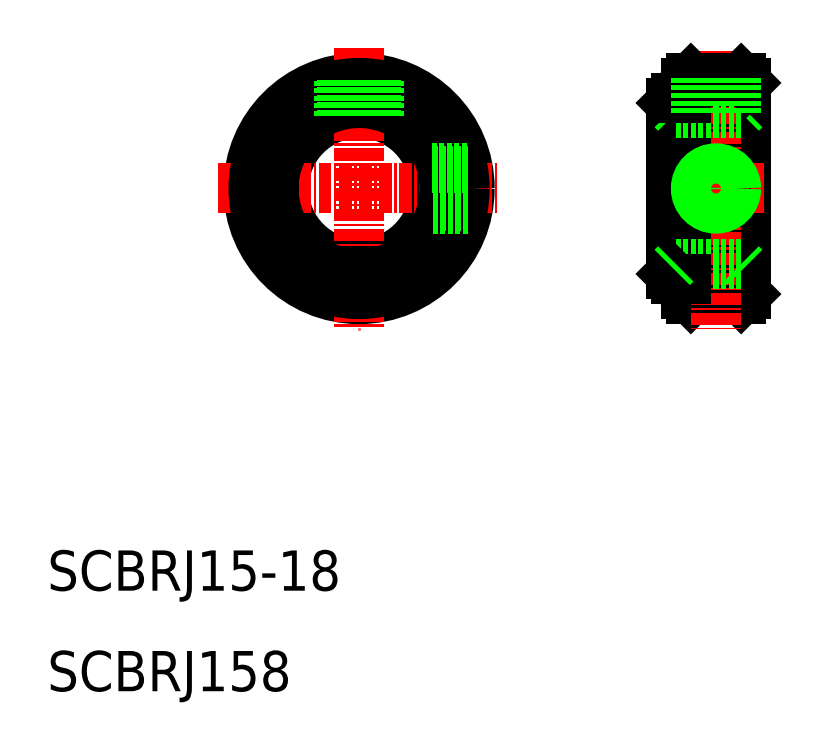
<metadata>
{"format":"dxf","ext":"dxf","renderer":"ezdxf+matplotlib","layout":"modelspace","background":"white","min_lineweight":24,"dpi":150}
</metadata>
<code>
0
SECTION
2
ENTITIES
0
CIRCLE
8
0
10
41
20
60
30
0
40
7.5
0
CIRCLE
8
0
10
41
20
60
30
0
40
9
0
CIRCLE
8
0
10
41
20
60
30
0
40
11
0
LINE
8
CENTER
10
41
20
74
30
0
11
41
21
46
31
0
0
LINE
8
CENTER
10
27
20
60
30
0
11
55
21
60
31
0
0
CIRCLE
8
0
10
41
20
60
30
0
40
8.5
0
LINE
8
0
10
74
20
71
30
0
11
74
21
49
31
0
0
LINE
8
0
10
73.5
20
49.5
30
0
11
73.5
21
70.5
31
0
0
LINE
8
0
10
79
20
71
30
0
11
79
21
49
31
0
0
LINE
8
0
10
79.5
20
70.5
30
0
11
79.5
21
49.5
31
0
0
LINE
8
0
10
74
20
49
30
0
11
79
21
49
31
0
0
LINE
8
0
10
73.5
20
49.5
30
0
11
74
21
49
31
0
0
LINE
8
0
10
79.5
20
49.5
30
0
11
79
21
49
31
0
0
LINE
8
CENTER
10
76.5
20
73.63
30
0
11
76.5
21
46
31
0
0
LINE
8
0
10
72.5
20
69
30
0
11
72.5
21
60
31
0
0
LINE
8
0
10
72
20
68.5
30
0
11
72
21
60
31
0
0
LINE
8
0
10
73.5
20
68.25
30
0
11
73.5
21
51.75
31
0
0
LINE
8
CENTER
10
70
20
60
30
0
11
81.26
21
60
31
0
0
LINE
8
0
10
72
20
51.5
30
0
11
72
21
60
31
0
0
LINE
8
0
10
72.5
20
51
30
0
11
72.5
21
60
31
0
0
LINE
8
0
10
72.5
20
52.5
30
0
11
79
21
52.5
31
0
0
LINE
8
0
10
73.5
20
51
30
0
11
72.5
21
51
31
0
0
LINE
8
0
10
72
20
51.5
30
0
11
72.5
21
51
31
0
0
LINE
8
0
10
72.5
20
52.5
30
0
11
72
21
52
31
0
0
LINE
8
0
10
79
20
52.5
30
0
11
79.5
21
52
31
0
0
LINE
8
0
10
72
20
68.5
30
0
11
72.5
21
69
31
0
0
LINE
8
0
10
72.5
20
67.5
30
0
11
79
21
67.5
31
0
0
LINE
8
0
10
72.5
20
67.5
30
0
11
72
21
68
31
0
0
LINE
8
0
10
79
20
67.5
30
0
11
79.5
21
68
31
0
0
LINE
8
0
10
73.5
20
70.5
30
0
11
74
21
71
31
0
0
LINE
8
0
10
73.5
20
69
30
0
11
72.5
21
69
31
0
0
LINE
8
0
10
79
20
71
30
0
11
79.5
21
70.5
31
0
0
CIRCLE
8
0
10
41
20
60
30
0
40
10.5
0
TEXT
8
0
10
10
20
20
30
0
40
4
1
SCBRJ15-18
0
TEXT
8
0
10
10
20
10
30
0
40
4
1
SCBRJ158
0
LINE
8
0
10
74
20
71
30
0
11
79
21
71
31
0
0
LINE
8
0
10
78.5
20
67.5
30
0
11
78.5
21
71
31
0
0
LINE
8
0
10
78.2
20
67.5
30
0
11
78.2
21
71
31
0
0
LINE
8
0
10
74.5
20
67.5
30
0
11
74.5
21
71
31
0
0
LINE
8
0
10
74.8
20
67.5
30
0
11
74.8
21
71
31
0
0
CIRCLE
8
0
10
76.5
20
60
30
0
40
1.7
0
CIRCLE
8
0
10
76.5
20
60
30
0
40
2
0
LINE
8
0
10
39
20
67.23
30
0
11
39
21
70.82
31
0
0
LINE
8
0
10
39.3
20
67.3
30
0
11
39.3
21
70.87
31
0
0
LINE
8
0
10
43
20
67.23
30
0
11
43
21
70.82
31
0
0
LINE
8
0
10
42.7
20
67.3
30
0
11
42.7
21
70.87
31
0
0
LINE
8
0
10
51.71
20
62
30
0
11
48.23
21
62
31
0
0
LINE
8
0
10
51.87
20
61.7
30
0
11
48.3
21
61.7
31
0
0
LINE
8
0
10
51.87
20
58.3
30
0
11
48.3
21
58.3
31
0
0
LINE
8
0
10
51.82
20
58
30
0
11
48.23
21
58
31
0
0
ENDSEC
0
EOF

</code>
